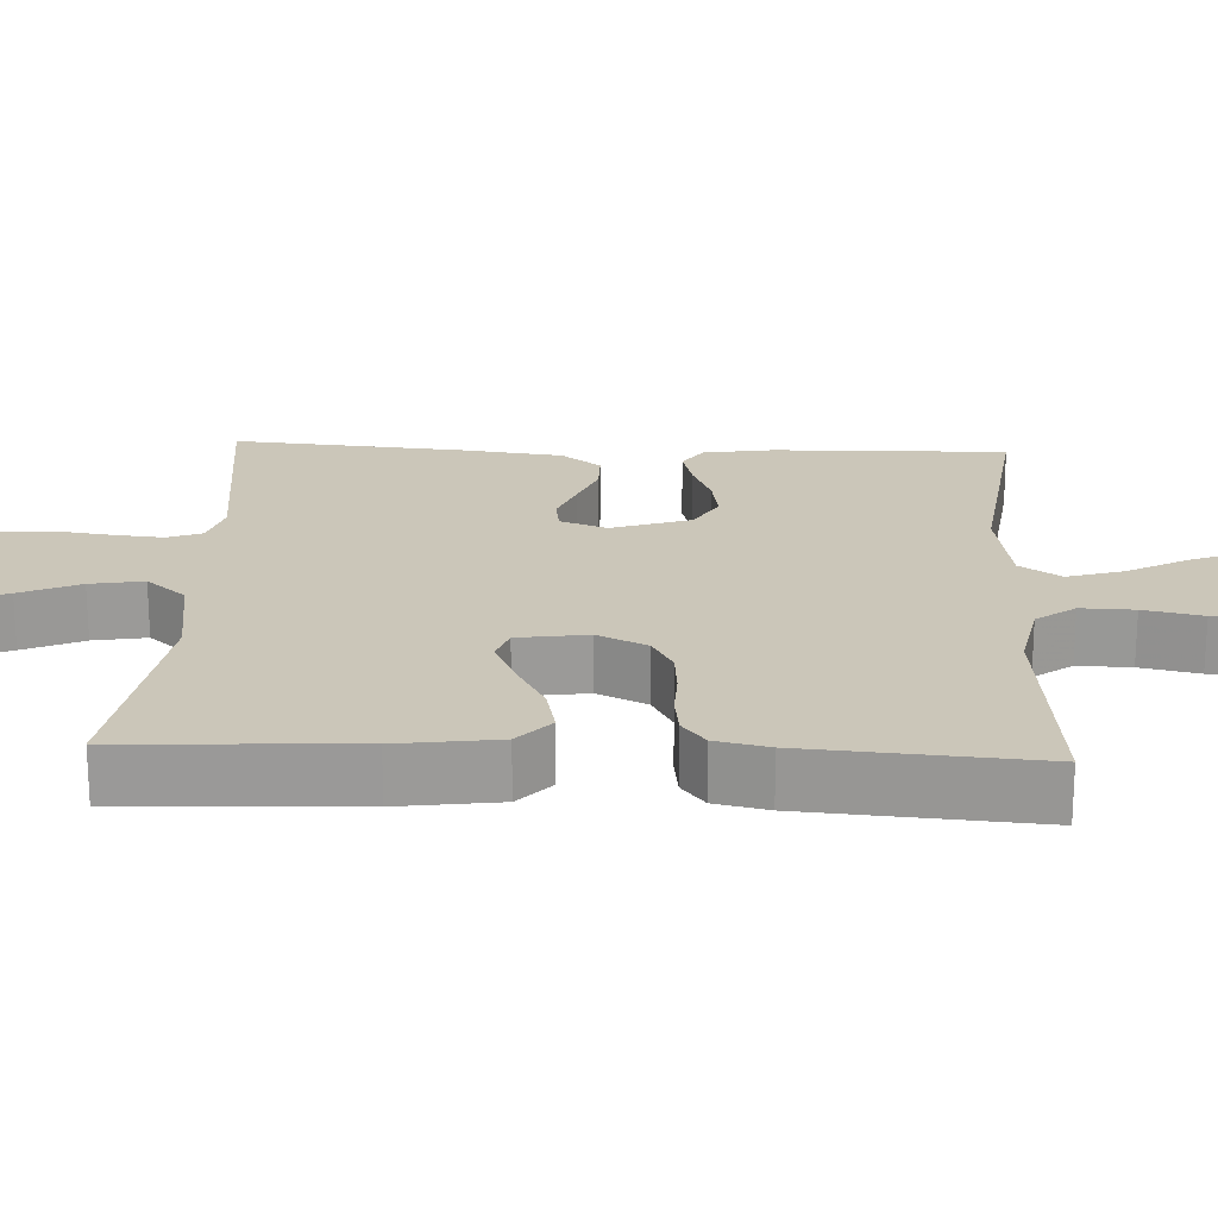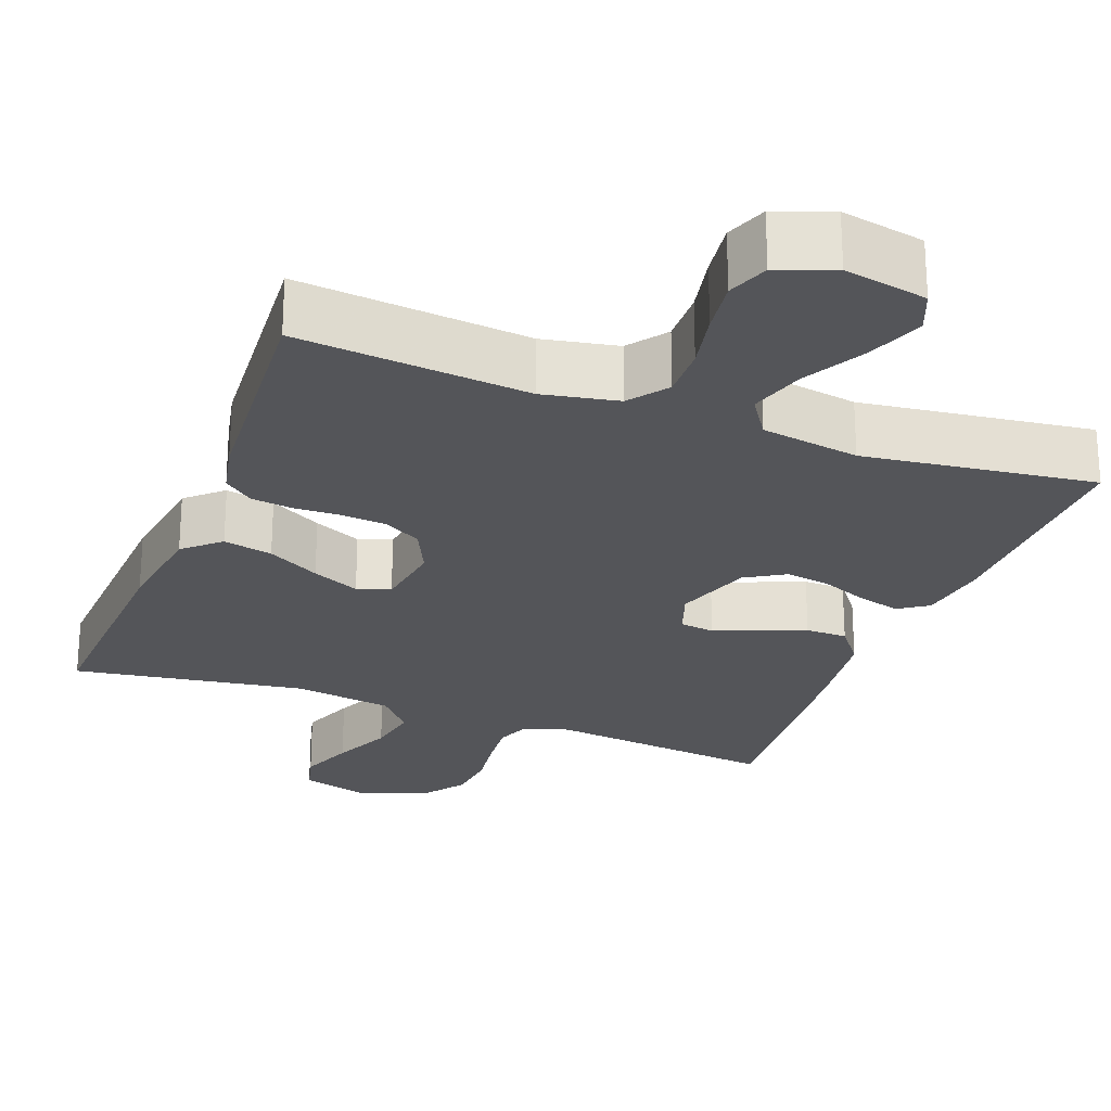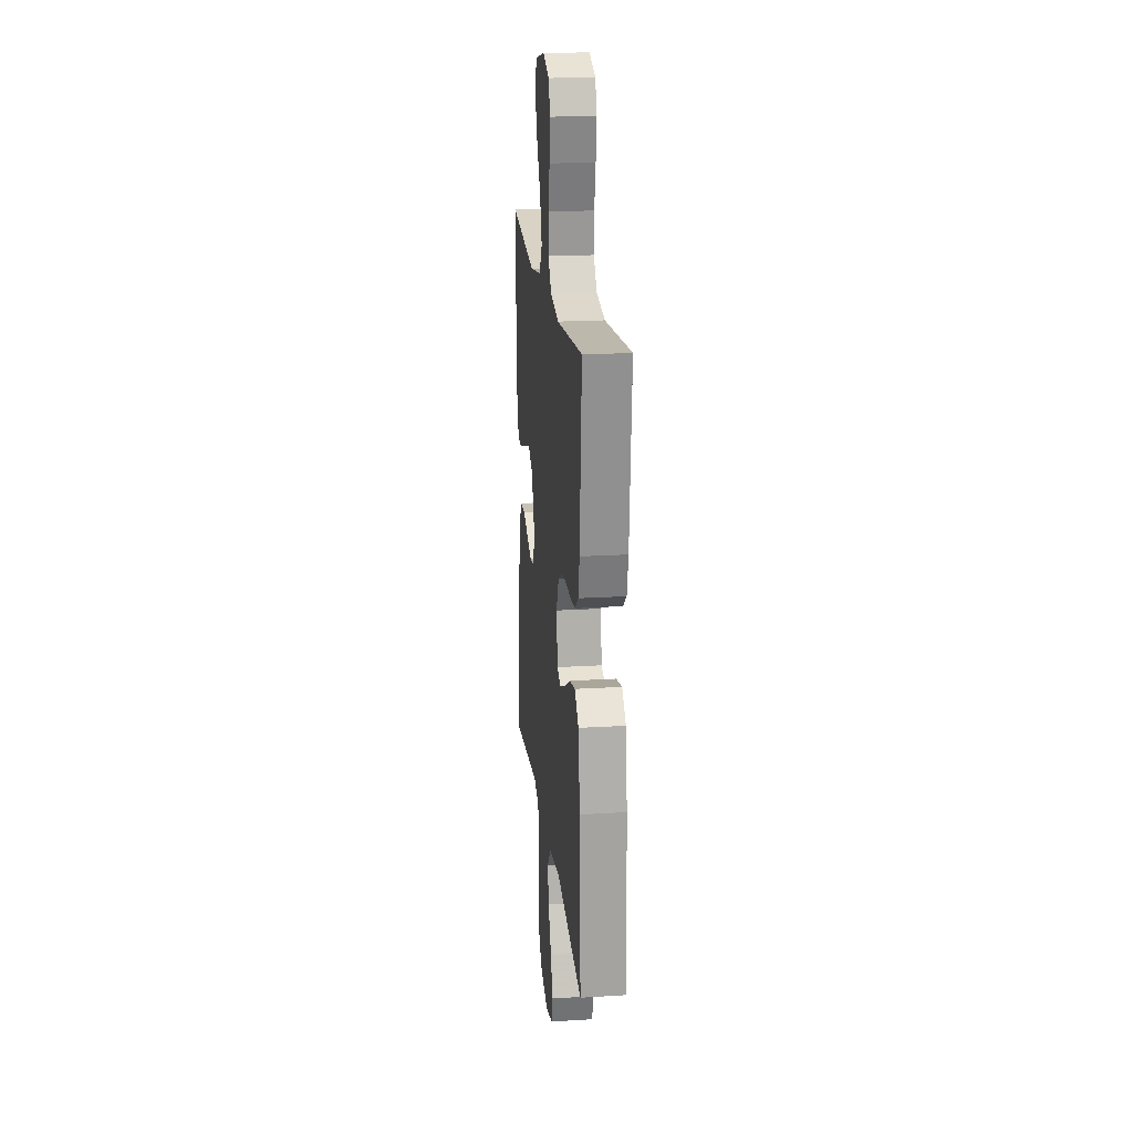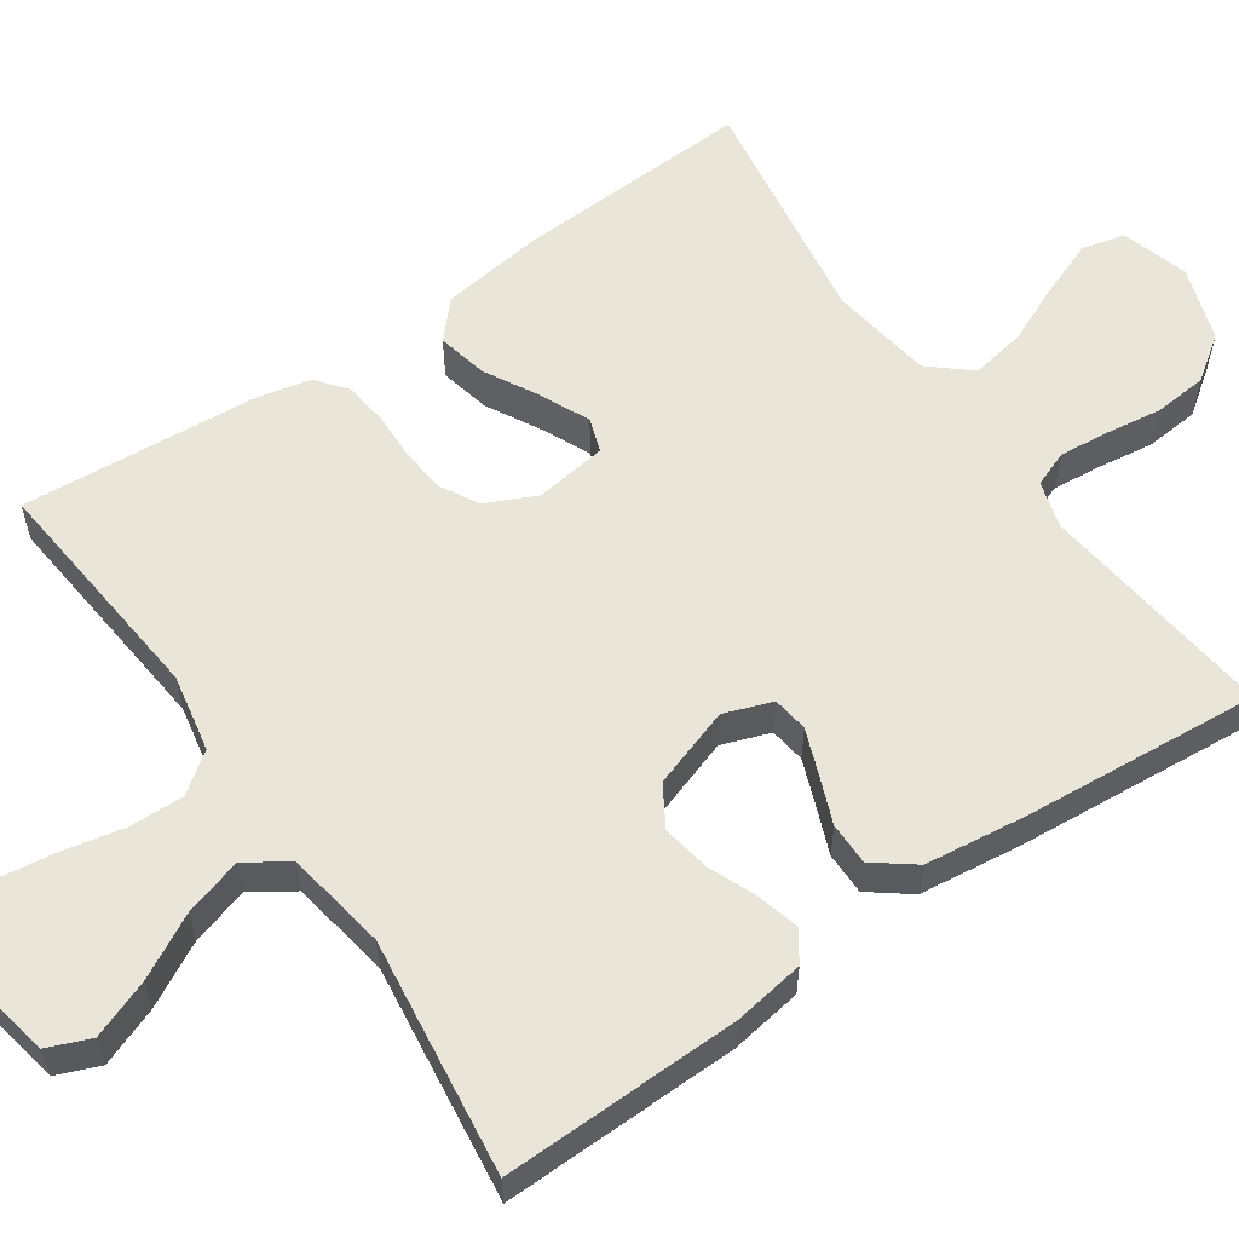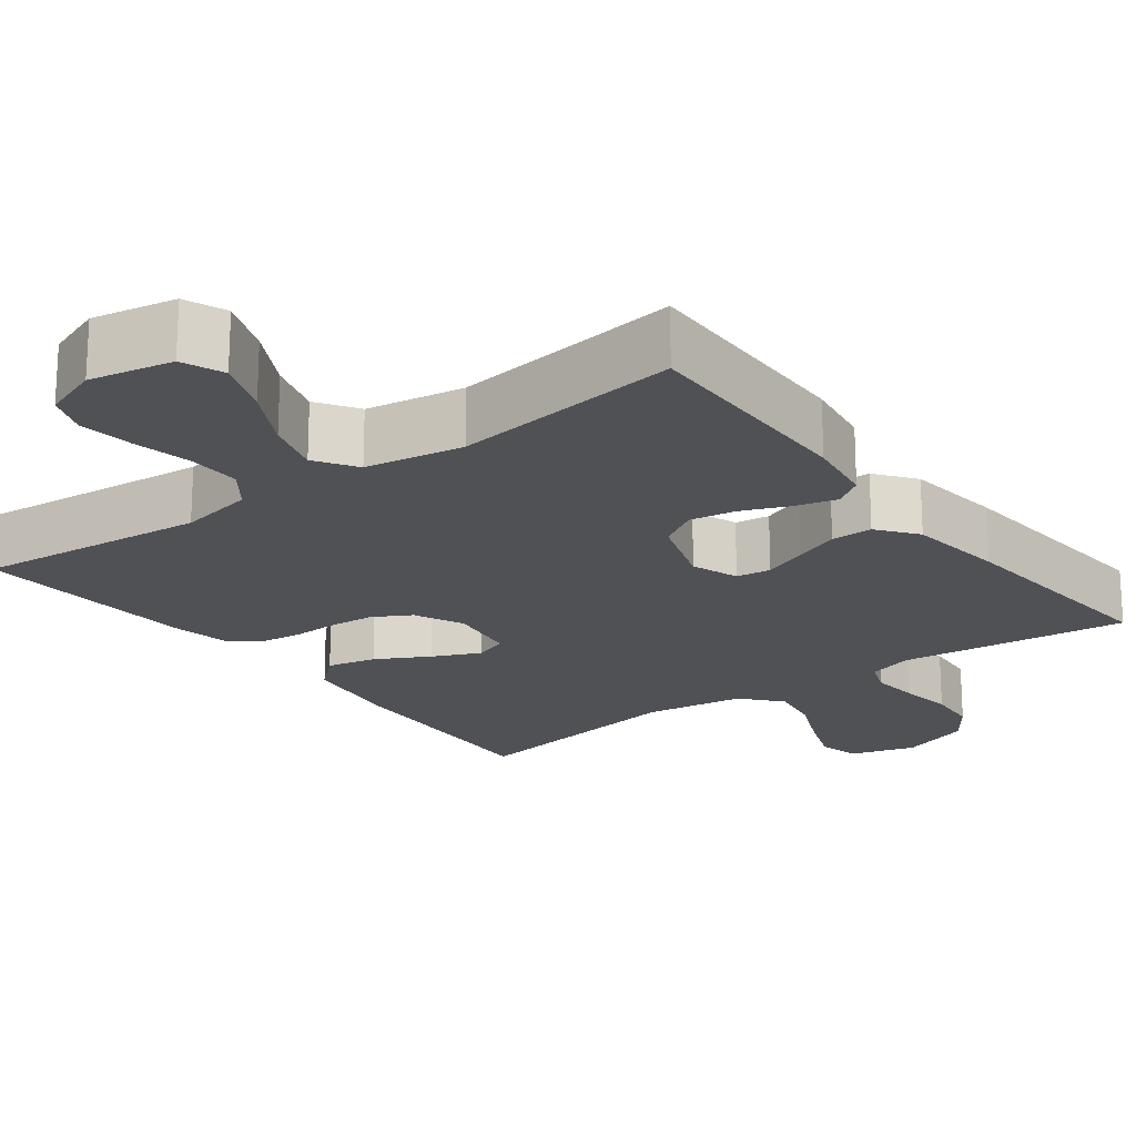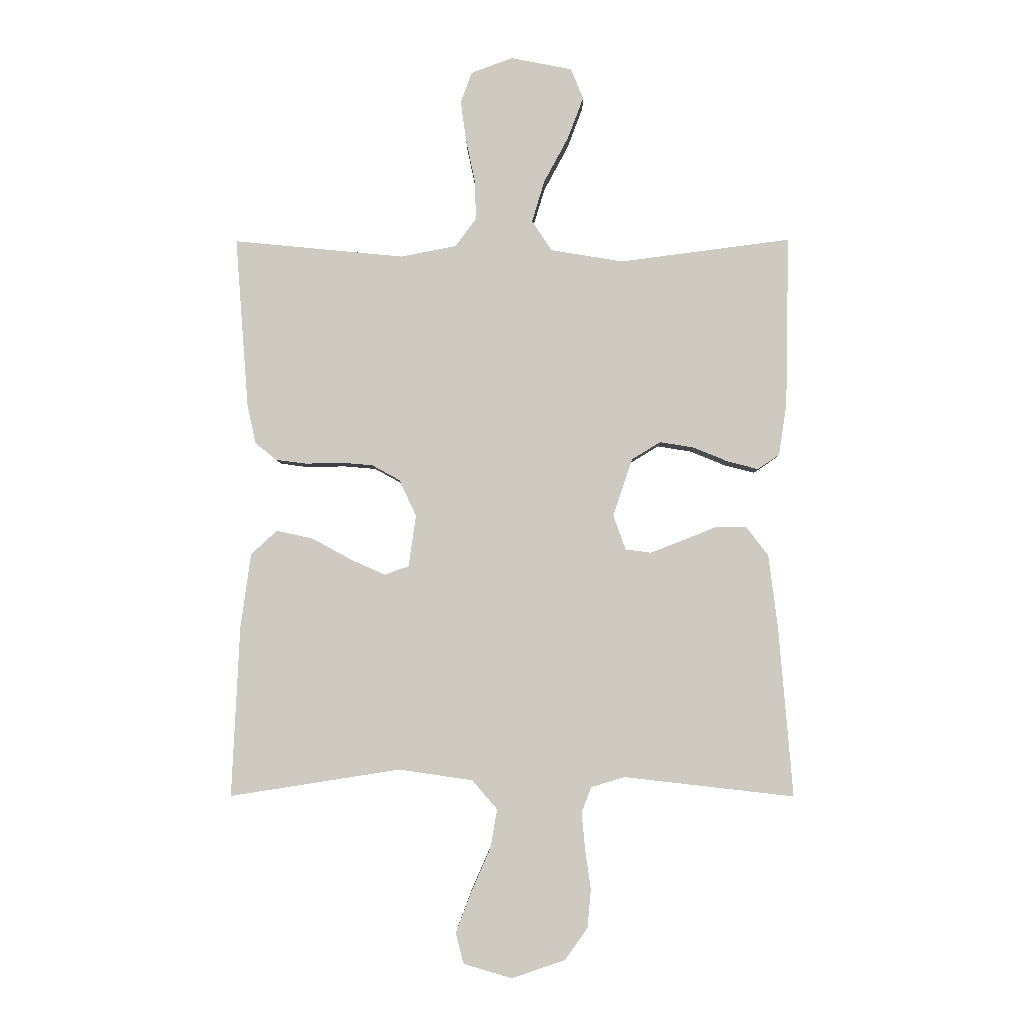
<metadata>
{"format":"obj","ext":"obj","renderer":"f3d","projection":"perspective","resolution":1024,"background":"white","views":[{"elev":20.9,"azim":-87.4,"up":"+Y"},{"elev":-24.8,"azim":-20.9,"up":"+Y"},{"elev":20.2,"azim":-96.4,"up":"+Z"},{"elev":58.3,"azim":55.4,"up":"+Y"},{"elev":-20.0,"azim":36.9,"up":"+Y"},{"elev":-4.3,"azim":0.8,"up":"+Z"}]}
</metadata>
<code>
v -0.5 0.07 -0.5
v -0.486 0.07 -0.2
v -0.468 0.07 -0.069
v -0.422 0.07 -0.027
v -0.358 0.07 -0.041
v -0.29 0.07 -0.078
v -0.228 0.07 -0.106
v -0.185 0.07 -0.091
v -0.172 0.07 0
v -0.202 0.07 0.064
v -0.251 0.07 0.091
v -0.31 0.07 0.096
v -0.37 0.07 0.094
v -0.424 0.07 0.101
v -0.462 0.07 0.131
v -0.477 0.07 0.2
v -0.5 0.07 0.5
v -0.2 0.07 0.471
v -0.102 0.07 0.49
v -0.065 0.07 0.54
v -0.067 0.07 0.609
v -0.083 0.07 0.685
v -0.093 0.07 0.756
v -0.073 0.07 0.81
v 0 0.07 0.837
v 0.108 0.07 0.816
v 0.13 0.07 0.762
v 0.102 0.07 0.688
v 0.059 0.07 0.608
v 0.037 0.07 0.535
v 0.072 0.07 0.482
v 0.2 0.07 0.461
v 0.5 0.07 0.5
v 0.494 0.07 0.2
v 0.48 0.07 0.109
v 0.442 0.07 0.083
v 0.388 0.07 0.097
v 0.327 0.07 0.122
v 0.267 0.07 0.132
v 0.216 0.07 0.101
v 0.182 0.07 0
v 0.204 0.07 -0.061
v 0.249 0.07 -0.067
v 0.306 0.07 -0.045
v 0.366 0.07 -0.021
v 0.42 0.07 -0.021
v 0.459 0.07 -0.072
v 0.475 0.07 -0.2
v 0.5 0.07 -0.5
v 0.2 0.07 -0.466
v 0.141 0.07 -0.484
v 0.124 0.07 -0.529
v 0.13 0.07 -0.592
v 0.14 0.07 -0.663
v 0.134 0.07 -0.731
v 0.094 0.07 -0.787
v 0 0.07 -0.819
v -0.085 0.07 -0.794
v -0.099 0.07 -0.74
v -0.072 0.07 -0.669
v -0.038 0.07 -0.592
v -0.026 0.07 -0.523
v -0.07 0.07 -0.472
v -0.2 0.07 -0.453
v -0.5 0 -0.5
v -0.486 0 -0.2
v -0.468 0 -0.069
v -0.422 0 -0.027
v -0.358 0 -0.041
v -0.29 0 -0.078
v -0.228 0 -0.106
v -0.185 0 -0.091
v -0.172 0 0
v -0.202 0 0.064
v -0.251 0 0.091
v -0.31 0 0.096
v -0.37 0 0.094
v -0.424 0 0.101
v -0.462 0 0.131
v -0.477 0 0.2
v -0.5 0 0.5
v -0.2 0 0.471
v -0.102 0 0.49
v -0.065 0 0.54
v -0.067 0 0.609
v -0.083 0 0.685
v -0.093 0 0.756
v -0.073 0 0.81
v 0 0 0.837
v 0.108 0 0.816
v 0.13 0 0.762
v 0.102 0 0.688
v 0.059 0 0.608
v 0.037 0 0.535
v 0.072 0 0.482
v 0.2 0 0.461
v 0.5 0 0.5
v 0.494 0 0.2
v 0.48 0 0.109
v 0.442 0 0.083
v 0.388 0 0.097
v 0.327 0 0.122
v 0.267 0 0.132
v 0.216 0 0.101
v 0.182 0 0
v 0.204 0 -0.061
v 0.249 0 -0.067
v 0.306 0 -0.045
v 0.366 0 -0.021
v 0.42 0 -0.021
v 0.459 0 -0.072
v 0.475 0 -0.2
v 0.5 0 -0.5
v 0.2 0 -0.466
v 0.141 0 -0.484
v 0.124 0 -0.529
v 0.13 0 -0.592
v 0.14 0 -0.663
v 0.134 0 -0.731
v 0.094 0 -0.787
v 0 0 -0.819
v -0.085 0 -0.794
v -0.099 0 -0.74
v -0.072 0 -0.669
v -0.038 0 -0.592
v -0.026 0 -0.523
v -0.07 0 -0.472
v -0.2 0 -0.453
f 58 59 60 61
f 56 57 58 61
f 56 61 62
f 53 54 55 56
f 52 53 56 62
f 51 52 62 63
f 47 48 49 50
f 44 45 46 47
f 43 44 47 50
f 42 43 50 51
f 35 36 37 38
f 35 38 39
f 32 33 34 35
f 31 32 35 39
f 30 31 39 40
f 26 27 28 29
f 26 29 30
f 25 26 30
f 24 25 30
f 21 22 23 24
f 21 24 30
f 20 21 30 40
f 15 16 17 18
f 15 18 19
f 12 13 14 15
f 11 12 15 19
f 10 11 19 20
f 3 4 5 6
f 3 6 7
f 64 1 2 3
f 64 3 7
f 63 64 7 8
f 41 42 51 63
f 41 63 8 9
f 20 40 41
f 9 10 20 41
f 125 124 123 122
f 125 122 121 120
f 126 125 120
f 120 119 118 117
f 126 120 117 116
f 127 126 116 115
f 114 113 112 111
f 111 110 109 108
f 114 111 108 107
f 115 114 107 106
f 102 101 100 99
f 103 102 99
f 99 98 97 96
f 103 99 96 95
f 104 103 95 94
f 93 92 91 90
f 94 93 90
f 94 90 89
f 94 89 88
f 88 87 86 85
f 94 88 85
f 104 94 85 84
f 82 81 80 79
f 83 82 79
f 79 78 77 76
f 83 79 76 75
f 84 83 75 74
f 70 69 68 67
f 71 70 67
f 67 66 65 128
f 71 67 128
f 72 71 128 127
f 127 115 106 105
f 73 72 127 105
f 105 104 84
f 105 84 74 73
f 1 65 66 2
f 2 66 67 3
f 3 67 68 4
f 4 68 69 5
f 5 69 70 6
f 6 70 71 7
f 7 71 72 8
f 8 72 73 9
f 9 73 74 10
f 10 74 75 11
f 11 75 76 12
f 12 76 77 13
f 13 77 78 14
f 14 78 79 15
f 15 79 80 16
f 16 80 81 17
f 17 81 82 18
f 18 82 83 19
f 19 83 84 20
f 20 84 85 21
f 21 85 86 22
f 22 86 87 23
f 23 87 88 24
f 24 88 89 25
f 25 89 90 26
f 26 90 91 27
f 27 91 92 28
f 28 92 93 29
f 29 93 94 30
f 30 94 95 31
f 31 95 96 32
f 32 96 97 33
f 33 97 98 34
f 34 98 99 35
f 35 99 100 36
f 36 100 101 37
f 37 101 102 38
f 38 102 103 39
f 39 103 104 40
f 40 104 105 41
f 41 105 106 42
f 42 106 107 43
f 43 107 108 44
f 44 108 109 45
f 45 109 110 46
f 46 110 111 47
f 47 111 112 48
f 48 112 113 49
f 49 113 114 50
f 50 114 115 51
f 51 115 116 52
f 52 116 117 53
f 53 117 118 54
f 54 118 119 55
f 55 119 120 56
f 56 120 121 57
f 57 121 122 58
f 58 122 123 59
f 59 123 124 60
f 60 124 125 61
f 61 125 126 62
f 62 126 127 63
f 63 127 128 64
f 64 128 65 1

</code>
